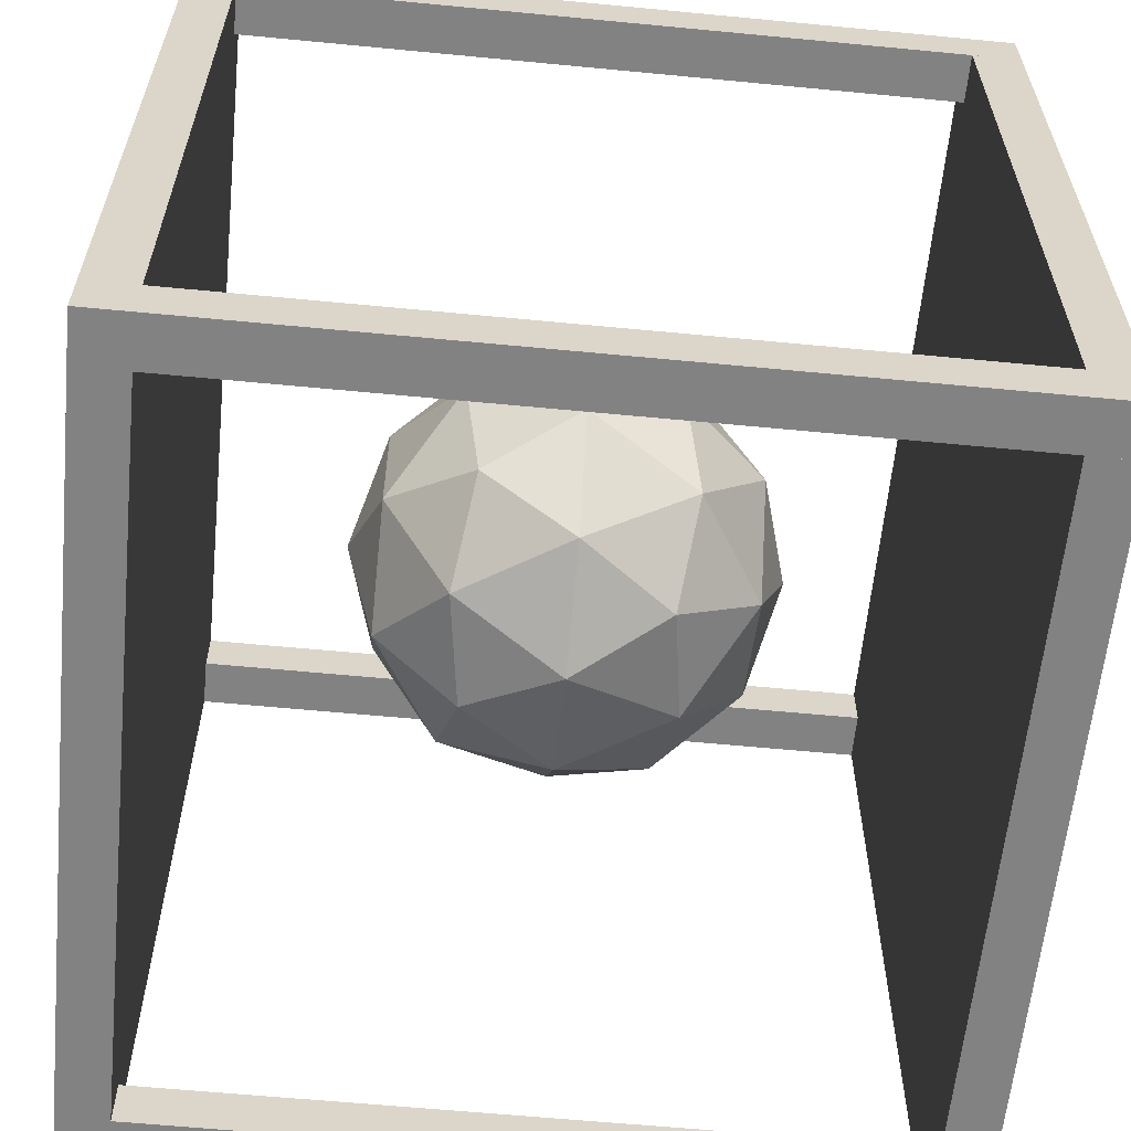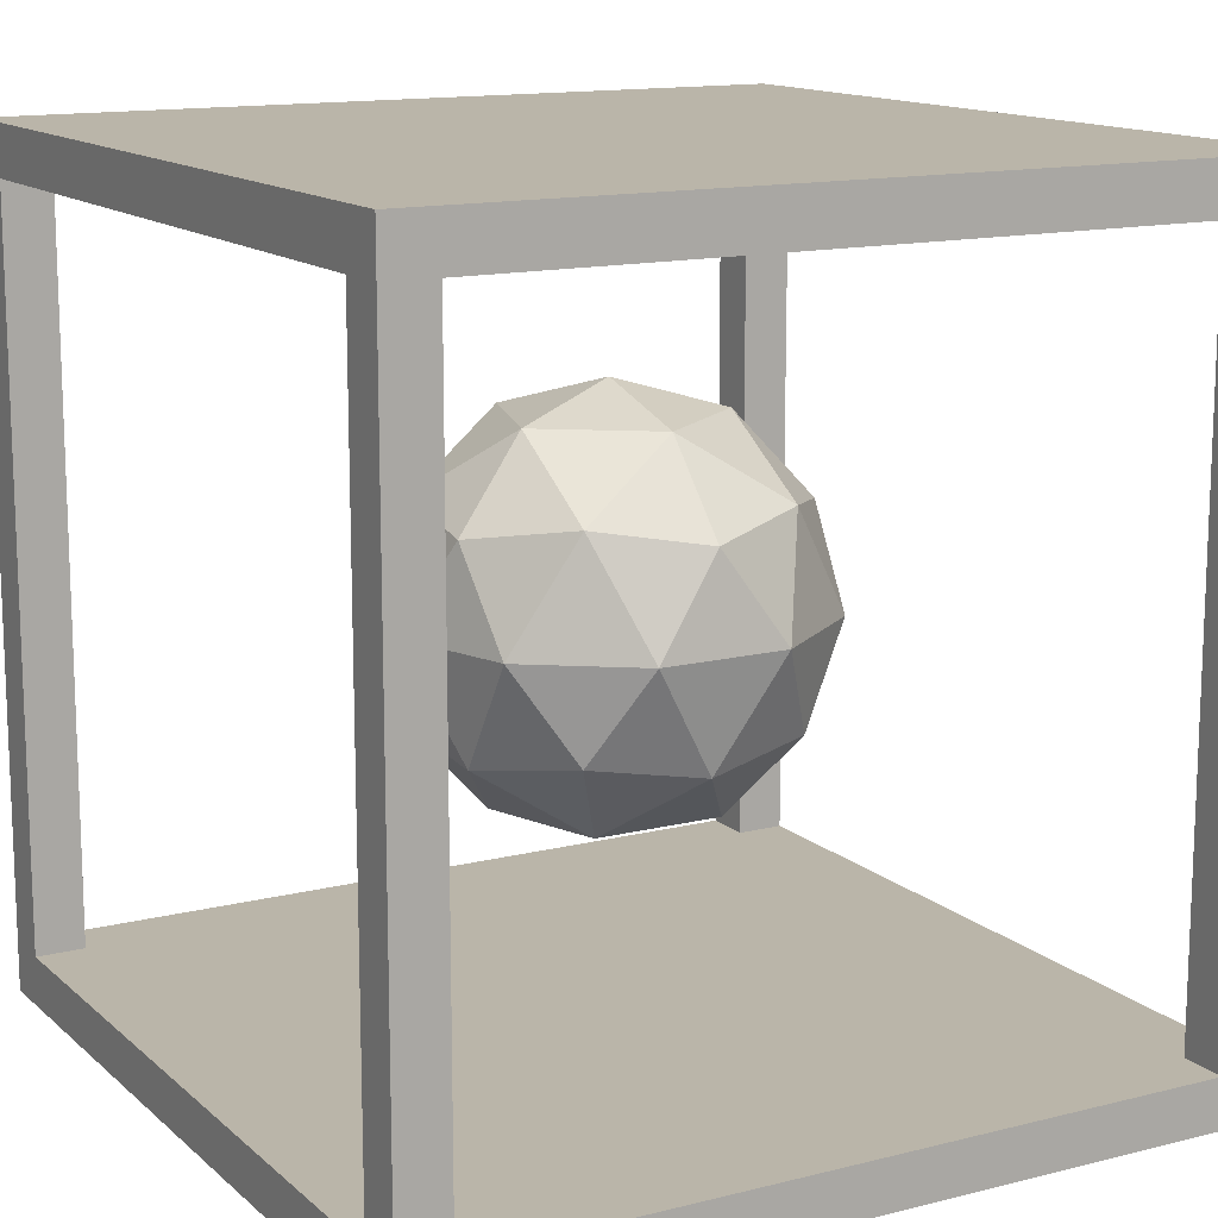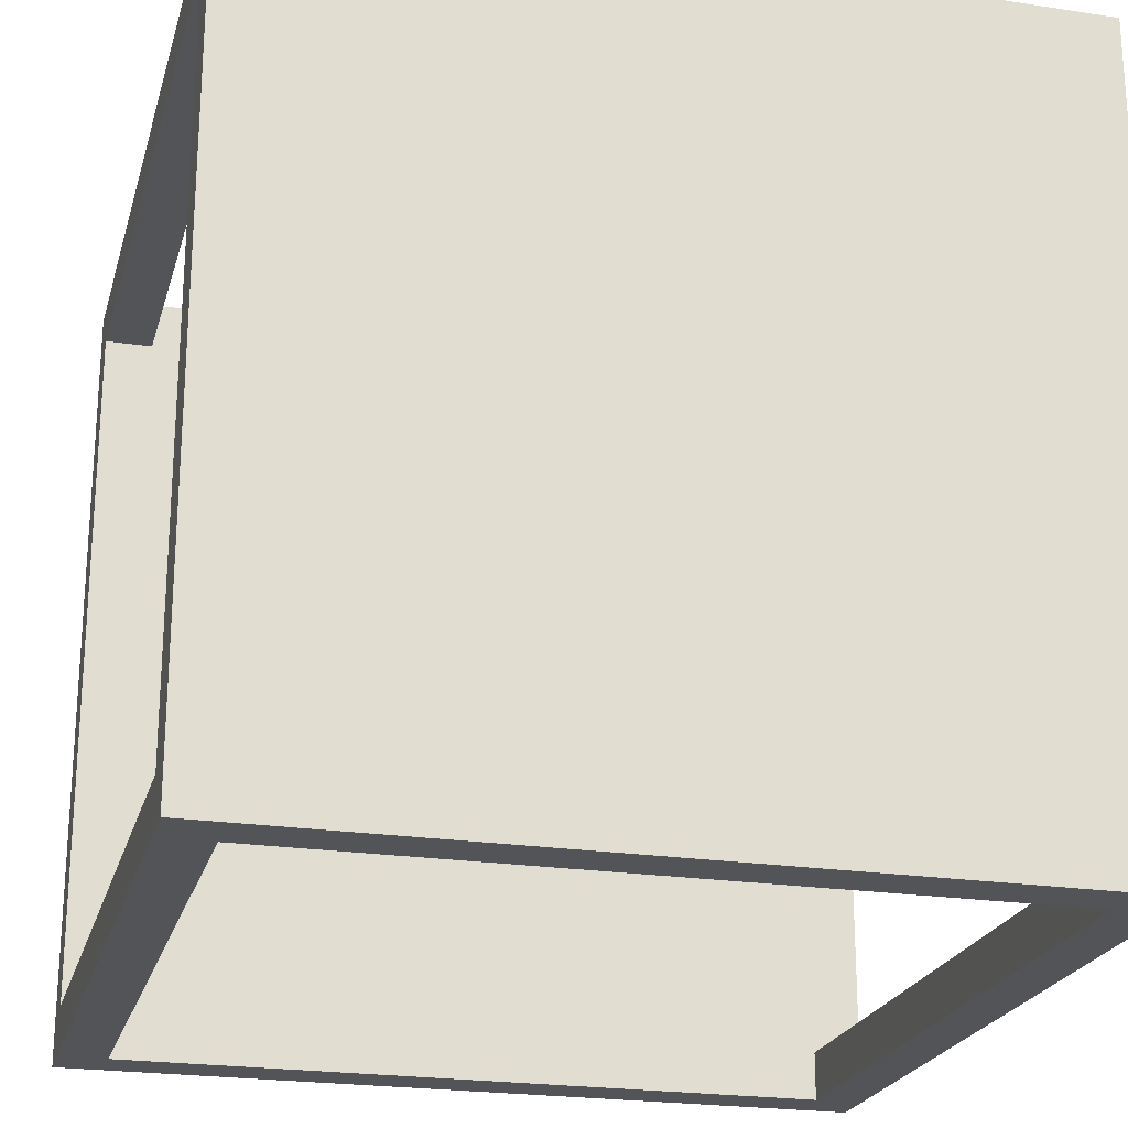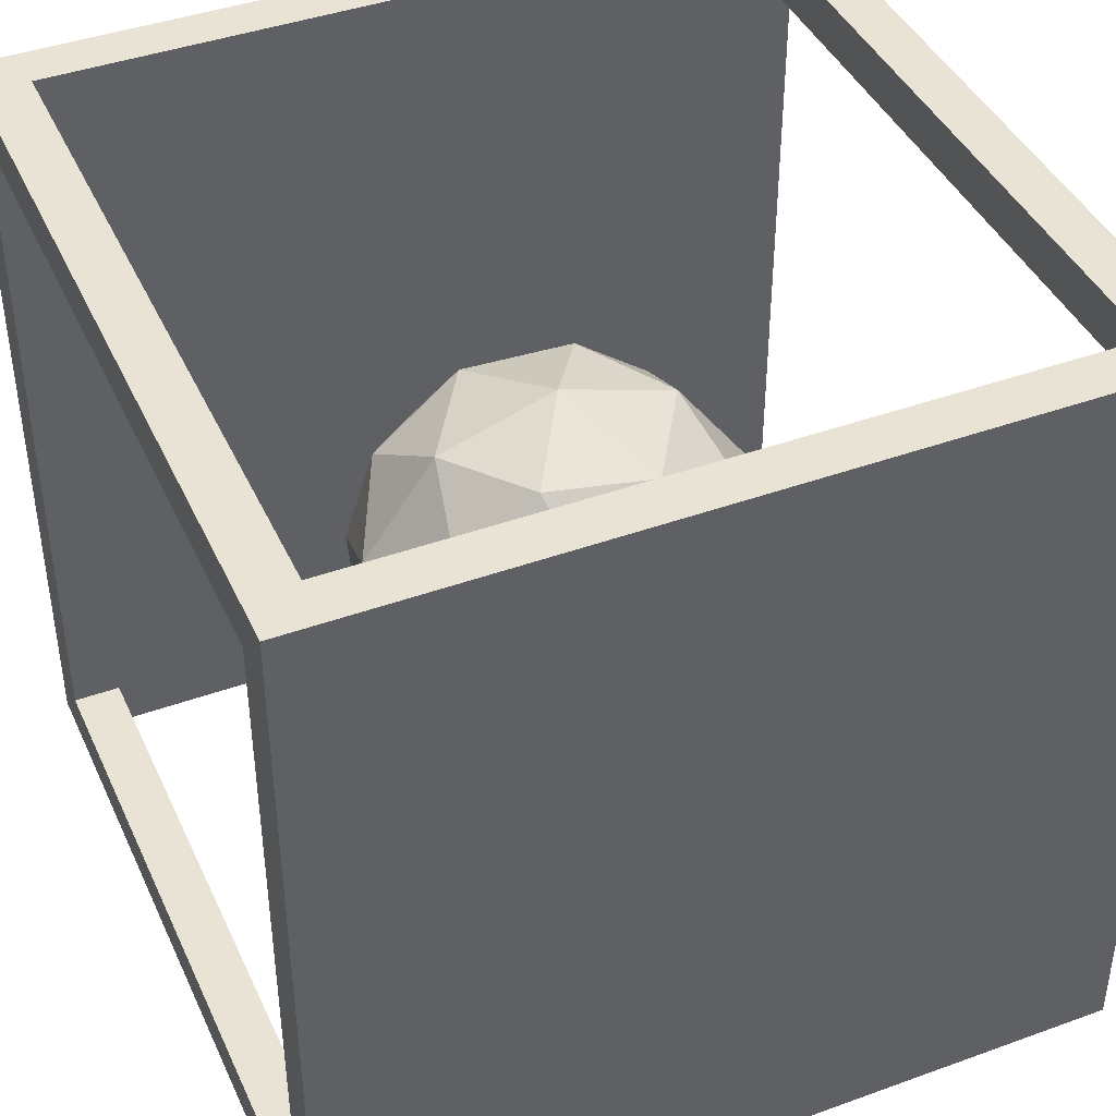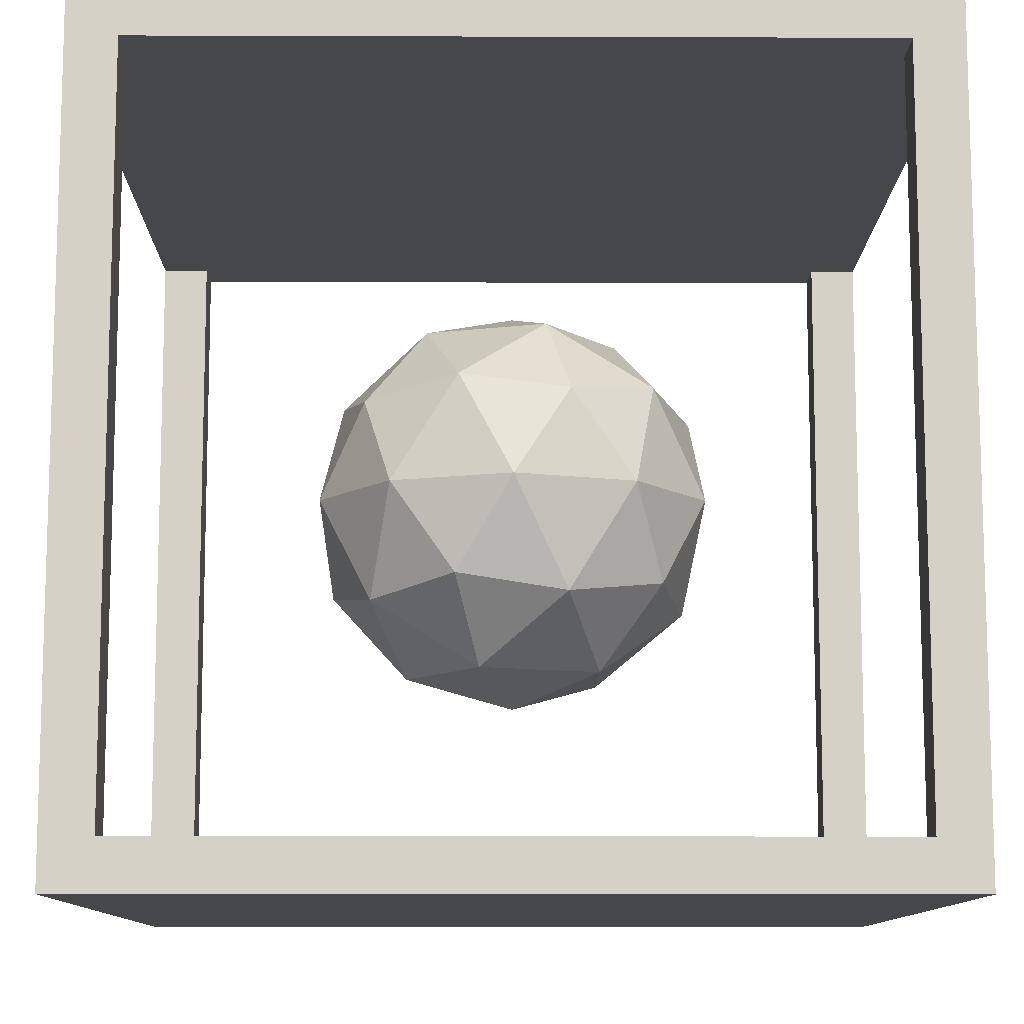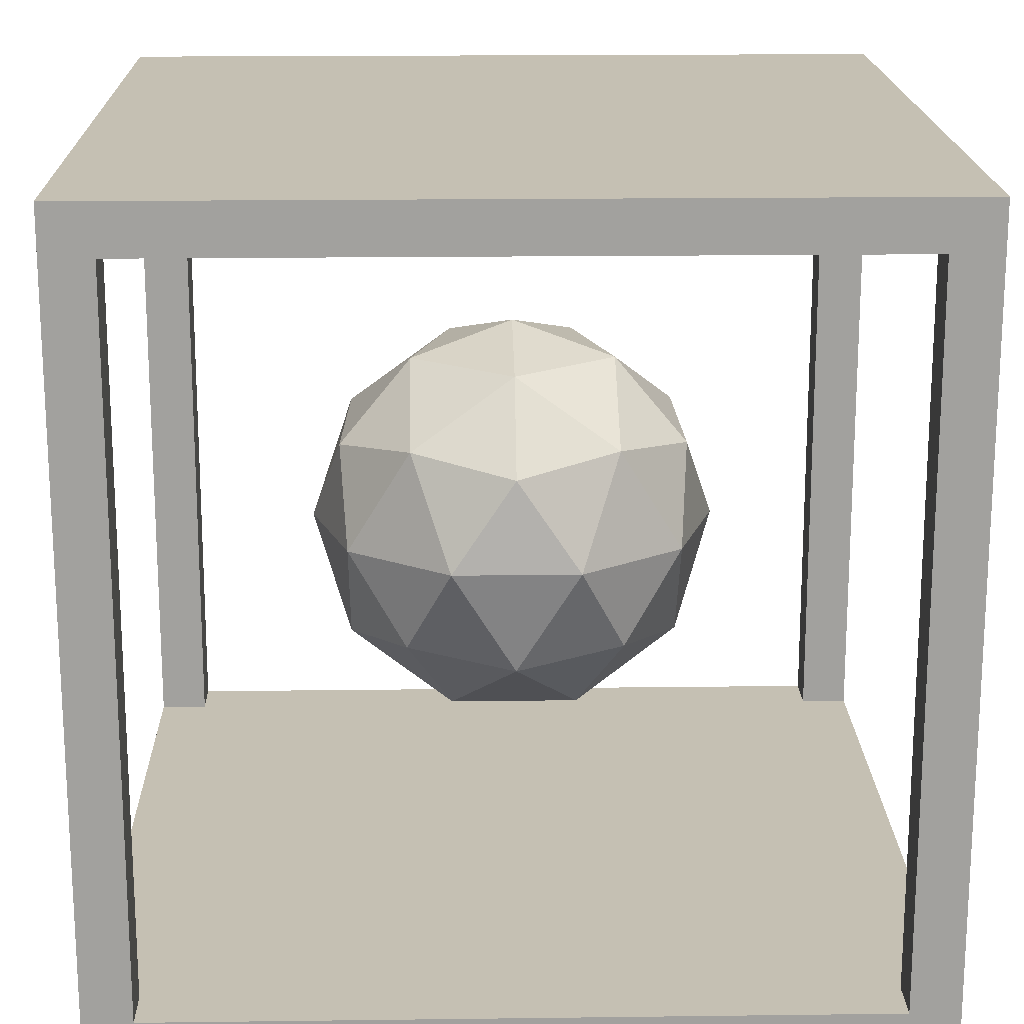
<metadata>
{"format":"obj","ext":"obj","renderer":"f3d","projection":"perspective","resolution":1024,"background":"white","views":[{"elev":-60.9,"azim":-95.6,"up":"+Z"},{"elev":13.7,"azim":60.6,"up":"+Y"},{"elev":-22.8,"azim":165.4,"up":"+Z"},{"elev":42.3,"azim":156.6,"up":"+Z"},{"elev":-10.8,"azim":-0.5,"up":"+Y"},{"elev":18.1,"azim":88.6,"up":"+Y"}]}
</metadata>
<code>
o Icosphere
v 0 -0.5 0
v 0.3618 -0.2236 0.2629
v -0.1382 -0.2236 0.4253
v -0.4472 -0.2236 0
v -0.1382 -0.2236 -0.4253
v 0.3618 -0.2236 -0.2629
v 0.1382 0.2236 0.4253
v -0.3618 0.2236 0.2629
v -0.3618 0.2236 -0.2629
v 0.1382 0.2236 -0.4253
v 0.4472 0.2236 0
v 0 0.5 0
v -0.08123 -0.4253 0.25
v 0.2127 -0.4253 0.1545
v 0.1314 -0.2629 0.4045
v 0.4253 -0.2629 0
v 0.2127 -0.4253 -0.1545
v -0.2629 -0.4253 0
v -0.3441 -0.2629 0.25
v -0.08123 -0.4253 -0.25
v -0.3441 -0.2629 -0.25
v 0.1314 -0.2629 -0.4045
v 0.4755 0 0.1545
v 0.4755 0 -0.1545
v 0 0 0.5
v 0.2939 0 0.4045
v -0.4755 0 0.1545
v -0.2939 0 0.4045
v -0.2939 0 -0.4045
v -0.4755 0 -0.1545
v 0.2939 0 -0.4045
v 0 0 -0.5
v 0.3441 0.2629 0.25
v -0.1314 0.2629 0.4045
v -0.4253 0.2629 0
v -0.1314 0.2629 -0.4045
v 0.3441 0.2629 -0.25
v 0.08123 0.4253 0.25
v 0.2629 0.4253 0
v -0.2127 0.4253 0.1545
v -0.2127 0.4253 -0.1545
v 0.08123 0.4253 -0.25
f 1 14 13
f 2 14 16
f 1 13 18
f 1 18 20
f 1 20 17
f 2 16 23
f 3 15 25
f 4 19 27
f 5 21 29
f 6 22 31
f 2 23 26
f 3 25 28
f 4 27 30
f 5 29 32
f 6 31 24
f 7 33 38
f 8 34 40
f 9 35 41
f 10 36 42
f 11 37 39
f 39 42 12
f 39 37 42
f 37 10 42
f 42 41 12
f 42 36 41
f 36 9 41
f 41 40 12
f 41 35 40
f 35 8 40
f 40 38 12
f 40 34 38
f 34 7 38
f 38 39 12
f 38 33 39
f 33 11 39
f 24 37 11
f 24 31 37
f 31 10 37
f 32 36 10
f 32 29 36
f 29 9 36
f 30 35 9
f 30 27 35
f 27 8 35
f 28 34 8
f 28 25 34
f 25 7 34
f 26 33 7
f 26 23 33
f 23 11 33
f 31 32 10
f 31 22 32
f 22 5 32
f 29 30 9
f 29 21 30
f 21 4 30
f 27 28 8
f 27 19 28
f 19 3 28
f 25 26 7
f 25 15 26
f 15 2 26
f 23 24 11
f 23 16 24
f 16 6 24
f 17 22 6
f 17 20 22
f 20 5 22
f 20 21 5
f 20 18 21
f 18 4 21
f 18 19 4
f 18 13 19
f 13 3 19
f 16 17 6
f 16 14 17
f 14 1 17
f 13 15 3
f 13 14 15
f 14 2 15
o Cube.003
v 0.88 -1 -0.88
v 0.88 1 -0.88
v 0.88 -1 -1
v 0.88 1 -1
v 1 -1 -0.88
v 1 1 -0.88
v 1 -1 -1
v 1 1 -1
f 44 46 45 43
f 46 50 49 45
f 50 48 47 49
f 48 44 43 47
f 43 45 49 47
f 48 50 46 44
o Cube.001
v -1 -1 1
v -1 -0.88 1
v -1 -1 -1
v -1 -0.88 -1
v 1 -1 1
v 1 -0.88 1
v 1 -1 -1
v 1 -0.88 -1
f 52 54 53 51
f 54 58 57 53
f 58 56 55 57
f 56 52 51 55
f 51 53 57 55
f 56 58 54 52
o Cube.002
v -1 0.8821 1
v -1 1.002 1
v -1 0.8821 -1
v -1 1.002 -1
v 1 0.8821 1
v 1 1.002 1
v 1 0.8821 -1
v 1 1.002 -1
f 60 62 61 59
f 62 66 65 61
f 66 64 63 65
f 64 60 59 63
f 59 61 65 63
f 64 66 62 60
o Cube.004
v 0.88 -1 1
v 0.88 1 1
v 0.88 -1 0.88
v 0.88 1 0.88
v 1 -1 1
v 1 1 1
v 1 -1 0.88
v 1 1 0.88
f 68 70 69 67
f 70 74 73 69
f 74 72 71 73
f 72 68 67 71
f 67 69 73 71
f 72 74 70 68
o Cube.005
v -1 -1 1
v -1 1 1
v -1 -1 0.88
v -1 1 0.88
v -0.88 -1 1
v -0.88 1 1
v -0.88 -1 0.88
v -0.88 1 0.88
f 76 78 77 75
f 78 82 81 77
f 82 80 79 81
f 80 76 75 79
f 75 77 81 79
f 80 82 78 76
o Cube.006
v -1 -1 -0.88
v -1 1 -0.88
v -1 -1 -1
v -1 1 -1
v -0.88 -1 -0.88
v -0.88 1 -0.88
v -0.88 -1 -1
v -0.88 1 -1
f 84 86 85 83
f 86 90 89 85
f 90 88 87 89
f 88 84 83 87
f 83 85 89 87
f 88 90 86 84

</code>
